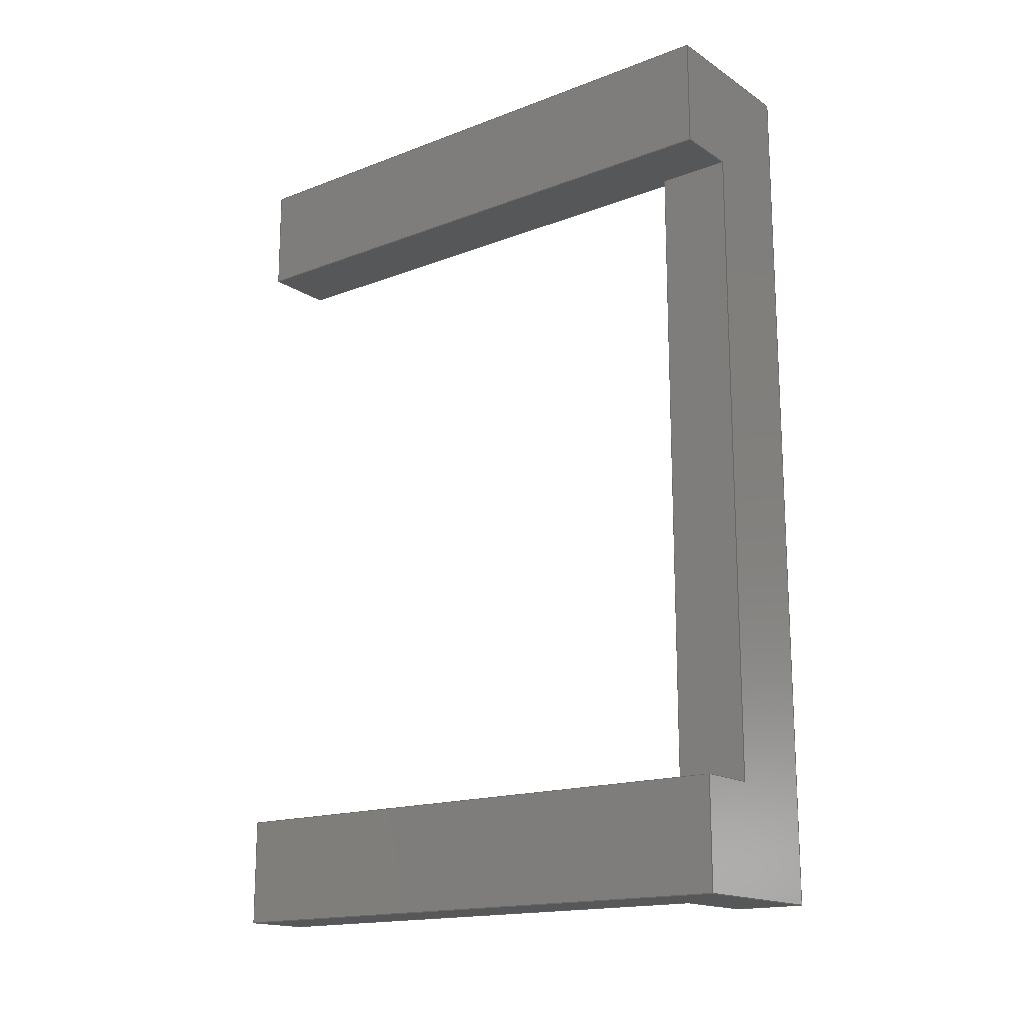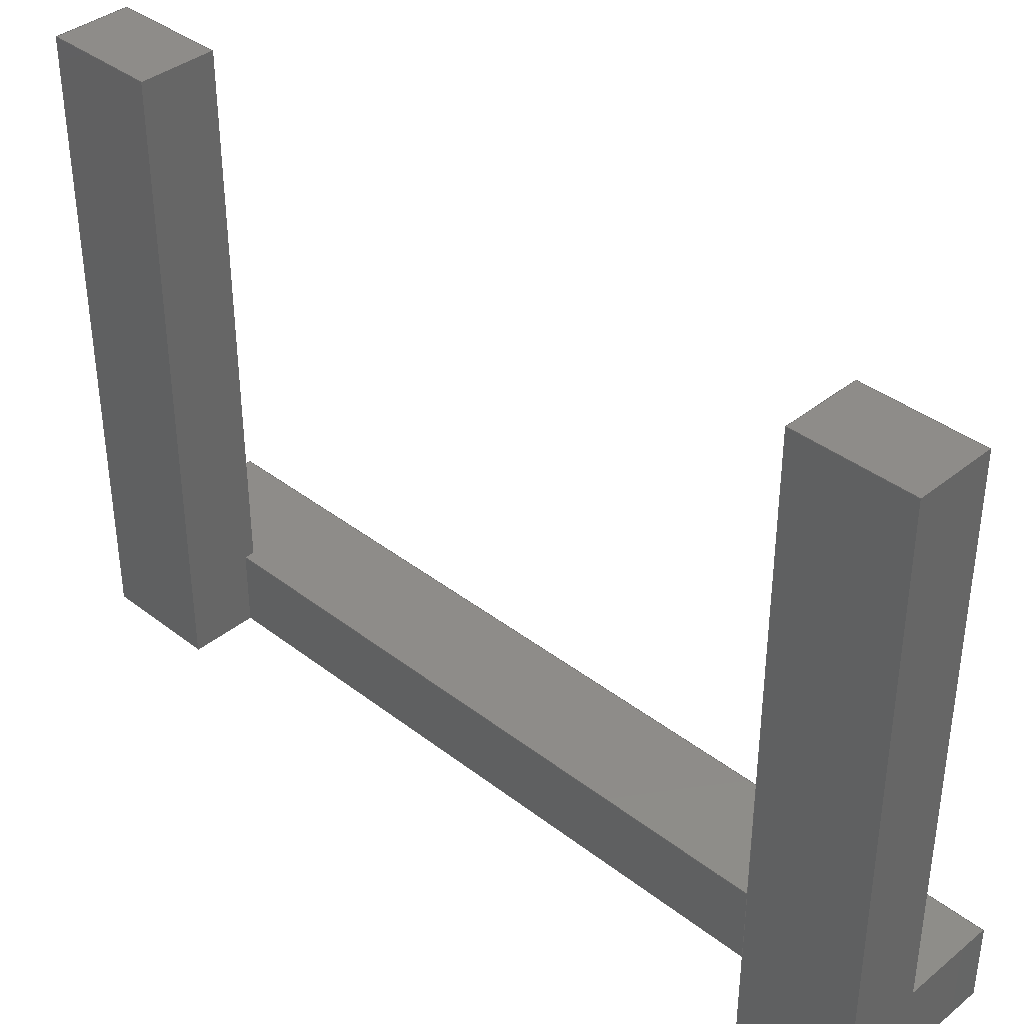
<metadata>
{"format":"step","ext":"stp","renderer":"f3d","projection":"perspective","resolution":1024,"background":"white","views":[{"elev":-16.6,"azim":-52.2,"up":"+Z"},{"elev":38.1,"azim":-45.6,"up":"+Y"}]}
</metadata>
<code>
ISO-10303-21;
DATA;
#1=MECHANICAL_DESIGN_GEOMETRIC_PRESENTATION_REPRESENTATION('',(#4),#444);
#2=SHAPE_REPRESENTATION_RELATIONSHIP('SRR','None',#451,#3);
#3=ADVANCED_BREP_SHAPE_REPRESENTATION('',(#5),#443);
#4=STYLED_ITEM('',(#460),#5);
#5=MANIFOLD_SOLID_BREP('Solid1',#266);
#6=FACE_OUTER_BOUND('',#20,.T.);
#7=FACE_OUTER_BOUND('',#21,.T.);
#8=FACE_OUTER_BOUND('',#22,.T.);
#9=FACE_OUTER_BOUND('',#23,.T.);
#10=FACE_OUTER_BOUND('',#24,.T.);
#11=FACE_OUTER_BOUND('',#25,.T.);
#12=FACE_OUTER_BOUND('',#26,.T.);
#13=FACE_OUTER_BOUND('',#27,.T.);
#14=FACE_OUTER_BOUND('',#28,.T.);
#15=FACE_OUTER_BOUND('',#29,.T.);
#16=FACE_OUTER_BOUND('',#30,.T.);
#17=FACE_OUTER_BOUND('',#31,.T.);
#18=FACE_OUTER_BOUND('',#32,.T.);
#19=FACE_OUTER_BOUND('',#33,.T.);
#20=EDGE_LOOP('',(#166,#167,#168,#169));
#21=EDGE_LOOP('',(#170,#171,#172,#173));
#22=EDGE_LOOP('',(#174,#175,#176,#177));
#23=EDGE_LOOP('',(#178,#179,#180,#181,#182,#183,#184,#185));
#24=EDGE_LOOP('',(#186,#187,#188,#189));
#25=EDGE_LOOP('',(#190,#191,#192,#193,#194,#195));
#26=EDGE_LOOP('',(#196,#197,#198,#199));
#27=EDGE_LOOP('',(#200,#201,#202,#203));
#28=EDGE_LOOP('',(#204,#205,#206,#207,#208,#209));
#29=EDGE_LOOP('',(#210,#211,#212,#213,#214,#215,#216,#217));
#30=EDGE_LOOP('',(#218,#219,#220,#221,#222,#223));
#31=EDGE_LOOP('',(#224,#225,#226,#227));
#32=EDGE_LOOP('',(#228,#229,#230,#231,#232,#233));
#33=EDGE_LOOP('',(#234,#235,#236,#237));
#34=LINE('',#370,#70);
#35=LINE('',#372,#71);
#36=LINE('',#374,#72);
#37=LINE('',#375,#73);
#38=LINE('',#379,#74);
#39=LINE('',#381,#75);
#40=LINE('',#383,#76);
#41=LINE('',#384,#77);
#42=LINE('',#388,#78);
#43=LINE('',#390,#79);
#44=LINE('',#392,#80);
#45=LINE('',#393,#81);
#46=LINE('',#396,#82);
#47=LINE('',#398,#83);
#48=LINE('',#400,#84);
#49=LINE('',#402,#85);
#50=LINE('',#404,#86);
#51=LINE('',#406,#87);
#52=LINE('',#407,#88);
#53=LINE('',#409,#89);
#54=LINE('',#410,#90);
#55=LINE('',#413,#91);
#56=LINE('',#414,#92);
#57=LINE('',#417,#93);
#58=LINE('',#418,#94);
#59=LINE('',#422,#95);
#60=LINE('',#423,#96);
#61=LINE('',#424,#97);
#62=LINE('',#426,#98);
#63=LINE('',#427,#99);
#64=LINE('',#430,#100);
#65=LINE('',#432,#101);
#66=LINE('',#433,#102);
#67=LINE('',#435,#103);
#68=LINE('',#436,#104);
#69=LINE('',#439,#105);
#70=VECTOR('',#304,10);
#71=VECTOR('',#305,10);
#72=VECTOR('',#306,10);
#73=VECTOR('',#307,10);
#74=VECTOR('',#310,10);
#75=VECTOR('',#311,10);
#76=VECTOR('',#312,10);
#77=VECTOR('',#313,10);
#78=VECTOR('',#316,10);
#79=VECTOR('',#317,10);
#80=VECTOR('',#318,10);
#81=VECTOR('',#319,10);
#82=VECTOR('',#322,10);
#83=VECTOR('',#323,10);
#84=VECTOR('',#324,10);
#85=VECTOR('',#325,10);
#86=VECTOR('',#326,10);
#87=VECTOR('',#327,10);
#88=VECTOR('',#328,10);
#89=VECTOR('',#331,10);
#90=VECTOR('',#332,10);
#91=VECTOR('',#335,10);
#92=VECTOR('',#336,10);
#93=VECTOR('',#339,10);
#94=VECTOR('',#340,10);
#95=VECTOR('',#343,10);
#96=VECTOR('',#344,10);
#97=VECTOR('',#345,10);
#98=VECTOR('',#348,10);
#99=VECTOR('',#349,10);
#100=VECTOR('',#352,10);
#101=VECTOR('',#353,10);
#102=VECTOR('',#354,10);
#103=VECTOR('',#357,10);
#104=VECTOR('',#358,10);
#105=VECTOR('',#363,10);
#106=VERTEX_POINT('',#368);
#107=VERTEX_POINT('',#369);
#108=VERTEX_POINT('',#371);
#109=VERTEX_POINT('',#373);
#110=VERTEX_POINT('',#377);
#111=VERTEX_POINT('',#378);
#112=VERTEX_POINT('',#380);
#113=VERTEX_POINT('',#382);
#114=VERTEX_POINT('',#386);
#115=VERTEX_POINT('',#387);
#116=VERTEX_POINT('',#389);
#117=VERTEX_POINT('',#391);
#118=VERTEX_POINT('',#395);
#119=VERTEX_POINT('',#397);
#120=VERTEX_POINT('',#399);
#121=VERTEX_POINT('',#401);
#122=VERTEX_POINT('',#403);
#123=VERTEX_POINT('',#405);
#124=VERTEX_POINT('',#412);
#125=VERTEX_POINT('',#416);
#126=VERTEX_POINT('',#420);
#127=VERTEX_POINT('',#421);
#128=VERTEX_POINT('',#429);
#129=VERTEX_POINT('',#431);
#130=EDGE_CURVE('',#106,#107,#34,.T.);
#131=EDGE_CURVE('',#107,#108,#35,.T.);
#132=EDGE_CURVE('',#108,#109,#36,.T.);
#133=EDGE_CURVE('',#109,#106,#37,.T.);
#134=EDGE_CURVE('',#110,#111,#38,.T.);
#135=EDGE_CURVE('',#111,#112,#39,.T.);
#136=EDGE_CURVE('',#112,#113,#40,.T.);
#137=EDGE_CURVE('',#113,#110,#41,.T.);
#138=EDGE_CURVE('',#114,#115,#42,.T.);
#139=EDGE_CURVE('',#116,#115,#43,.T.);
#140=EDGE_CURVE('',#116,#117,#44,.T.);
#141=EDGE_CURVE('',#114,#117,#45,.T.);
#142=EDGE_CURVE('',#118,#115,#46,.T.);
#143=EDGE_CURVE('',#114,#119,#47,.T.);
#144=EDGE_CURVE('',#120,#119,#48,.T.);
#145=EDGE_CURVE('',#121,#120,#49,.T.);
#146=EDGE_CURVE('',#122,#121,#50,.T.);
#147=EDGE_CURVE('',#123,#122,#51,.T.);
#148=EDGE_CURVE('',#118,#123,#52,.T.);
#149=EDGE_CURVE('',#119,#109,#53,.T.);
#150=EDGE_CURVE('',#120,#108,#54,.T.);
#151=EDGE_CURVE('',#117,#124,#55,.T.);
#152=EDGE_CURVE('',#124,#106,#56,.T.);
#153=EDGE_CURVE('',#125,#124,#57,.T.);
#154=EDGE_CURVE('',#125,#107,#58,.T.);
#155=EDGE_CURVE('',#126,#127,#59,.T.);
#156=EDGE_CURVE('',#126,#112,#60,.T.);
#157=EDGE_CURVE('',#127,#111,#61,.T.);
#158=EDGE_CURVE('',#113,#118,#62,.T.);
#159=EDGE_CURVE('',#126,#116,#63,.T.);
#160=EDGE_CURVE('',#127,#128,#64,.T.);
#161=EDGE_CURVE('',#128,#129,#65,.T.);
#162=EDGE_CURVE('',#129,#125,#66,.T.);
#163=EDGE_CURVE('',#122,#128,#67,.T.);
#164=EDGE_CURVE('',#123,#110,#68,.T.);
#165=EDGE_CURVE('',#121,#129,#69,.T.);
#166=ORIENTED_EDGE('',*,*,#130,.T.);
#167=ORIENTED_EDGE('',*,*,#131,.T.);
#168=ORIENTED_EDGE('',*,*,#132,.T.);
#169=ORIENTED_EDGE('',*,*,#133,.T.);
#170=ORIENTED_EDGE('',*,*,#134,.T.);
#171=ORIENTED_EDGE('',*,*,#135,.T.);
#172=ORIENTED_EDGE('',*,*,#136,.T.);
#173=ORIENTED_EDGE('',*,*,#137,.T.);
#174=ORIENTED_EDGE('',*,*,#138,.T.);
#175=ORIENTED_EDGE('',*,*,#139,.F.);
#176=ORIENTED_EDGE('',*,*,#140,.T.);
#177=ORIENTED_EDGE('',*,*,#141,.F.);
#178=ORIENTED_EDGE('',*,*,#142,.T.);
#179=ORIENTED_EDGE('',*,*,#138,.F.);
#180=ORIENTED_EDGE('',*,*,#143,.T.);
#181=ORIENTED_EDGE('',*,*,#144,.F.);
#182=ORIENTED_EDGE('',*,*,#145,.F.);
#183=ORIENTED_EDGE('',*,*,#146,.F.);
#184=ORIENTED_EDGE('',*,*,#147,.F.);
#185=ORIENTED_EDGE('',*,*,#148,.F.);
#186=ORIENTED_EDGE('',*,*,#149,.T.);
#187=ORIENTED_EDGE('',*,*,#132,.F.);
#188=ORIENTED_EDGE('',*,*,#150,.F.);
#189=ORIENTED_EDGE('',*,*,#144,.T.);
#190=ORIENTED_EDGE('',*,*,#151,.T.);
#191=ORIENTED_EDGE('',*,*,#152,.T.);
#192=ORIENTED_EDGE('',*,*,#133,.F.);
#193=ORIENTED_EDGE('',*,*,#149,.F.);
#194=ORIENTED_EDGE('',*,*,#143,.F.);
#195=ORIENTED_EDGE('',*,*,#141,.T.);
#196=ORIENTED_EDGE('',*,*,#153,.F.);
#197=ORIENTED_EDGE('',*,*,#154,.T.);
#198=ORIENTED_EDGE('',*,*,#130,.F.);
#199=ORIENTED_EDGE('',*,*,#152,.F.);
#200=ORIENTED_EDGE('',*,*,#155,.F.);
#201=ORIENTED_EDGE('',*,*,#156,.T.);
#202=ORIENTED_EDGE('',*,*,#135,.F.);
#203=ORIENTED_EDGE('',*,*,#157,.F.);
#204=ORIENTED_EDGE('',*,*,#139,.T.);
#205=ORIENTED_EDGE('',*,*,#142,.F.);
#206=ORIENTED_EDGE('',*,*,#158,.F.);
#207=ORIENTED_EDGE('',*,*,#136,.F.);
#208=ORIENTED_EDGE('',*,*,#156,.F.);
#209=ORIENTED_EDGE('',*,*,#159,.T.);
#210=ORIENTED_EDGE('',*,*,#155,.T.);
#211=ORIENTED_EDGE('',*,*,#160,.T.);
#212=ORIENTED_EDGE('',*,*,#161,.T.);
#213=ORIENTED_EDGE('',*,*,#162,.T.);
#214=ORIENTED_EDGE('',*,*,#153,.T.);
#215=ORIENTED_EDGE('',*,*,#151,.F.);
#216=ORIENTED_EDGE('',*,*,#140,.F.);
#217=ORIENTED_EDGE('',*,*,#159,.F.);
#218=ORIENTED_EDGE('',*,*,#147,.T.);
#219=ORIENTED_EDGE('',*,*,#163,.T.);
#220=ORIENTED_EDGE('',*,*,#160,.F.);
#221=ORIENTED_EDGE('',*,*,#157,.T.);
#222=ORIENTED_EDGE('',*,*,#134,.F.);
#223=ORIENTED_EDGE('',*,*,#164,.F.);
#224=ORIENTED_EDGE('',*,*,#158,.T.);
#225=ORIENTED_EDGE('',*,*,#148,.T.);
#226=ORIENTED_EDGE('',*,*,#164,.T.);
#227=ORIENTED_EDGE('',*,*,#137,.F.);
#228=ORIENTED_EDGE('',*,*,#145,.T.);
#229=ORIENTED_EDGE('',*,*,#150,.T.);
#230=ORIENTED_EDGE('',*,*,#131,.F.);
#231=ORIENTED_EDGE('',*,*,#154,.F.);
#232=ORIENTED_EDGE('',*,*,#162,.F.);
#233=ORIENTED_EDGE('',*,*,#165,.F.);
#234=ORIENTED_EDGE('',*,*,#146,.T.);
#235=ORIENTED_EDGE('',*,*,#165,.T.);
#236=ORIENTED_EDGE('',*,*,#161,.F.);
#237=ORIENTED_EDGE('',*,*,#163,.F.);
#238=PLANE('',#286);
#239=PLANE('',#287);
#240=PLANE('',#288);
#241=PLANE('',#289);
#242=PLANE('',#290);
#243=PLANE('',#291);
#244=PLANE('',#292);
#245=PLANE('',#293);
#246=PLANE('',#294);
#247=PLANE('',#295);
#248=PLANE('',#296);
#249=PLANE('',#297);
#250=PLANE('',#298);
#251=PLANE('',#299);
#252=ADVANCED_FACE('',(#6),#238,.T.);
#253=ADVANCED_FACE('',(#7),#239,.T.);
#254=ADVANCED_FACE('',(#8),#240,.T.);
#255=ADVANCED_FACE('',(#9),#241,.F.);
#256=ADVANCED_FACE('',(#10),#242,.T.);
#257=ADVANCED_FACE('',(#11),#243,.T.);
#258=ADVANCED_FACE('',(#12),#244,.T.);
#259=ADVANCED_FACE('',(#13),#245,.T.);
#260=ADVANCED_FACE('',(#14),#246,.T.);
#261=ADVANCED_FACE('',(#15),#247,.T.);
#262=ADVANCED_FACE('',(#16),#248,.T.);
#263=ADVANCED_FACE('',(#17),#249,.T.);
#264=ADVANCED_FACE('',(#18),#250,.T.);
#265=ADVANCED_FACE('',(#19),#251,.T.);
#266=CLOSED_SHELL('',(#252,#253,#254,#255,#256,#257,#258,#259,#260,#261,
#262,#263,#264,#265));
#267=DERIVED_UNIT_ELEMENT(#269,1);
#268=DERIVED_UNIT_ELEMENT(#446,3);
#269=(
MASS_UNIT()
NAMED_UNIT(*)
SI_UNIT($,.GRAM.)
);
#270=DERIVED_UNIT((#267,#268));
#271=MEASURE_REPRESENTATION_ITEM('density measure',
POSITIVE_RATIO_MEASURE(1),#270);
#272=PROPERTY_DEFINITION_REPRESENTATION(#277,#274);
#273=PROPERTY_DEFINITION_REPRESENTATION(#278,#275);
#274=REPRESENTATION('material name',(#276),#443);
#275=REPRESENTATION('density',(#271),#443);
#276=DESCRIPTIVE_REPRESENTATION_ITEM('Generic','Generic');
#277=PROPERTY_DEFINITION('material property','material name',#453);
#278=PROPERTY_DEFINITION('material property','density of part',#453);
#279=DATE_TIME_ROLE('creation_date');
#280=APPLIED_DATE_AND_TIME_ASSIGNMENT(#281,#279,(#453));
#281=DATE_AND_TIME(#282,#283);
#282=CALENDAR_DATE(2019,1,8);
#283=LOCAL_TIME(17,25,49,#284);
#284=COORDINATED_UNIVERSAL_TIME_OFFSET(0,0,.BEHIND.);
#285=AXIS2_PLACEMENT_3D('placement',#366,#300,#301);
#286=AXIS2_PLACEMENT_3D('',#367,#302,#303);
#287=AXIS2_PLACEMENT_3D('',#376,#308,#309);
#288=AXIS2_PLACEMENT_3D('',#385,#314,#315);
#289=AXIS2_PLACEMENT_3D('',#394,#320,#321);
#290=AXIS2_PLACEMENT_3D('',#408,#329,#330);
#291=AXIS2_PLACEMENT_3D('',#411,#333,#334);
#292=AXIS2_PLACEMENT_3D('',#415,#337,#338);
#293=AXIS2_PLACEMENT_3D('',#419,#341,#342);
#294=AXIS2_PLACEMENT_3D('',#425,#346,#347);
#295=AXIS2_PLACEMENT_3D('',#428,#350,#351);
#296=AXIS2_PLACEMENT_3D('',#434,#355,#356);
#297=AXIS2_PLACEMENT_3D('',#437,#359,#360);
#298=AXIS2_PLACEMENT_3D('',#438,#361,#362);
#299=AXIS2_PLACEMENT_3D('',#440,#364,#365);
#300=DIRECTION('axis',(0,0,1));
#301=DIRECTION('refdir',(1,0,0));
#302=DIRECTION('center_axis',(0,1,0));
#303=DIRECTION('ref_axis',(0,0,1));
#304=DIRECTION('',(0,0,-1));
#305=DIRECTION('',(-1,0,0));
#306=DIRECTION('',(0,0,1));
#307=DIRECTION('',(1,0,0));
#308=DIRECTION('center_axis',(0,1,0));
#309=DIRECTION('ref_axis',(0,0,1));
#310=DIRECTION('',(1,0,0));
#311=DIRECTION('',(0,0,-1));
#312=DIRECTION('',(-1,0,0));
#313=DIRECTION('',(-1.018e-15,0,1));
#314=DIRECTION('center_axis',(-1,0,0));
#315=DIRECTION('ref_axis',(0,0,1));
#316=DIRECTION('',(6.168e-17,1.388e-16,1));
#317=DIRECTION('',(0,-1,0));
#318=DIRECTION('',(-6.168e-17,-2.449e-16,-1));
#319=DIRECTION('',(0,1,0));
#320=DIRECTION('center_axis',(0,1,0));
#321=DIRECTION('ref_axis',(0,0,1));
#322=DIRECTION('',(1,0,-4.037e-16));
#323=DIRECTION('',(-1,0,0));
#324=DIRECTION('',(0,0,1));
#325=DIRECTION('',(-1,0,0));
#326=DIRECTION('',(0,0,-1));
#327=DIRECTION('',(1,0,0));
#328=DIRECTION('',(0,0,1));
#329=DIRECTION('center_axis',(-1,0,0));
#330=DIRECTION('ref_axis',(0,0,1));
#331=DIRECTION('',(0,1,0));
#332=DIRECTION('',(0,1,0));
#333=DIRECTION('center_axis',(0,0,1));
#334=DIRECTION('ref_axis',(1,0,0));
#335=DIRECTION('',(1,0,0));
#336=DIRECTION('',(0,1,0));
#337=DIRECTION('center_axis',(1,0,0));
#338=DIRECTION('ref_axis',(0,0,-1));
#339=DIRECTION('',(0,0,1));
#340=DIRECTION('',(0,1,0));
#341=DIRECTION('center_axis',(1,0,0));
#342=DIRECTION('ref_axis',(0,0,-1));
#343=DIRECTION('',(0,0,1));
#344=DIRECTION('',(0,1,0));
#345=DIRECTION('',(0,1,0));
#346=DIRECTION('center_axis',(0,0,-1));
#347=DIRECTION('ref_axis',(-1,0,0));
#348=DIRECTION('',(0,-1,0));
#349=DIRECTION('',(-1,0,0));
#350=DIRECTION('center_axis',(0,1,0));
#351=DIRECTION('ref_axis',(0,0,1));
#352=DIRECTION('',(1,0,0));
#353=DIRECTION('',(0,0,-1));
#354=DIRECTION('',(-1,0,0));
#355=DIRECTION('center_axis',(0,0,1));
#356=DIRECTION('ref_axis',(1,0,0));
#357=DIRECTION('',(0,1,0));
#358=DIRECTION('',(0,1,0));
#359=DIRECTION('center_axis',(-1,0,0));
#360=DIRECTION('ref_axis',(0,0,1));
#361=DIRECTION('center_axis',(0,0,-1));
#362=DIRECTION('ref_axis',(-1,0,0));
#363=DIRECTION('',(0,1,0));
#364=DIRECTION('center_axis',(1,0,0));
#365=DIRECTION('ref_axis',(0,0,-1));
#366=CARTESIAN_POINT('',(0,0,0));
#367=CARTESIAN_POINT('Origin',(-2.5,32.5,-21));
#368=CARTESIAN_POINT('',(-0.5,32.5,-18));
#369=CARTESIAN_POINT('',(-0.5,32.5,-24));
#370=CARTESIAN_POINT('',(-0.5,32.5,-18));
#371=CARTESIAN_POINT('',(-4.5,32.5,-24));
#372=CARTESIAN_POINT('',(-0.5,32.5,-24));
#373=CARTESIAN_POINT('',(-4.5,32.5,-18));
#374=CARTESIAN_POINT('',(-4.5,32.5,-24));
#375=CARTESIAN_POINT('',(-4.5,32.5,-18));
#376=CARTESIAN_POINT('Origin',(-2.5,32.5,21));
#377=CARTESIAN_POINT('',(-4.5,32.5,24));
#378=CARTESIAN_POINT('',(-0.5,32.5,24));
#379=CARTESIAN_POINT('',(-4.5,32.5,24));
#380=CARTESIAN_POINT('',(-0.5,32.5,18));
#381=CARTESIAN_POINT('',(-0.5,32.5,24));
#382=CARTESIAN_POINT('',(-4.5,32.5,18));
#383=CARTESIAN_POINT('',(-0.5,32.5,18));
#384=CARTESIAN_POINT('',(-4.5,32.5,18));
#385=CARTESIAN_POINT('Origin',(-1,2,-6.661e-15));
#386=CARTESIAN_POINT('',(-1,-8.327e-15,-18));
#387=CARTESIAN_POINT('',(-1,-3.331e-15,18));
#388=CARTESIAN_POINT('',(-1,-8.327e-15,-18));
#389=CARTESIAN_POINT('',(-1,4,18));
#390=CARTESIAN_POINT('',(-1,3,18));
#391=CARTESIAN_POINT('',(-1,4,-18));
#392=CARTESIAN_POINT('',(-1,4,18));
#393=CARTESIAN_POINT('',(-1,3,-18));
#394=CARTESIAN_POINT('Origin',(0,0,0));
#395=CARTESIAN_POINT('',(-4.5,0,18));
#396=CARTESIAN_POINT('',(0.5,0,18));
#397=CARTESIAN_POINT('',(-4.5,0,-18));
#398=CARTESIAN_POINT('',(-2.25,0,-18));
#399=CARTESIAN_POINT('',(-4.5,0,-24));
#400=CARTESIAN_POINT('',(-4.5,0,-24));
#401=CARTESIAN_POINT('',(4.5,0,-24));
#402=CARTESIAN_POINT('',(4.5,0,-24));
#403=CARTESIAN_POINT('',(4.5,0,24));
#404=CARTESIAN_POINT('',(4.5,0,24));
#405=CARTESIAN_POINT('',(-4.5,0,24));
#406=CARTESIAN_POINT('',(-4.5,0,24));
#407=CARTESIAN_POINT('',(-4.5,0,-24));
#408=CARTESIAN_POINT('Origin',(-4.5,0,-24));
#409=CARTESIAN_POINT('',(-4.5,2,-18));
#410=CARTESIAN_POINT('',(-4.5,0,-24));
#411=CARTESIAN_POINT('Origin',(-4.5,4,-18));
#412=CARTESIAN_POINT('',(-0.5,4,-18));
#413=CARTESIAN_POINT('',(-1.75,4,-18));
#414=CARTESIAN_POINT('',(-0.5,4,-18));
#415=CARTESIAN_POINT('Origin',(-0.5,4,-18));
#416=CARTESIAN_POINT('',(-0.5,4,-24));
#417=CARTESIAN_POINT('',(-0.5,4,-9));
#418=CARTESIAN_POINT('',(-0.5,4,-24));
#419=CARTESIAN_POINT('Origin',(-0.5,4,24));
#420=CARTESIAN_POINT('',(-0.5,4,18));
#421=CARTESIAN_POINT('',(-0.5,4,24));
#422=CARTESIAN_POINT('',(-0.5,4,12));
#423=CARTESIAN_POINT('',(-0.5,4,18));
#424=CARTESIAN_POINT('',(-0.5,4,24));
#425=CARTESIAN_POINT('Origin',(-0.5,4,18));
#426=CARTESIAN_POINT('',(-4.5,2,18));
#427=CARTESIAN_POINT('',(0.25,4,18));
#428=CARTESIAN_POINT('Origin',(0,4,0));
#429=CARTESIAN_POINT('',(4.5,4,24));
#430=CARTESIAN_POINT('',(-4.5,4,24));
#431=CARTESIAN_POINT('',(4.5,4,-24));
#432=CARTESIAN_POINT('',(4.5,4,24));
#433=CARTESIAN_POINT('',(4.5,4,-24));
#434=CARTESIAN_POINT('Origin',(-4.5,0,24));
#435=CARTESIAN_POINT('',(4.5,0,24));
#436=CARTESIAN_POINT('',(-4.5,0,24));
#437=CARTESIAN_POINT('Origin',(-4.5,0,-24));
#438=CARTESIAN_POINT('Origin',(4.5,0,-24));
#439=CARTESIAN_POINT('',(4.5,0,-24));
#440=CARTESIAN_POINT('Origin',(4.5,0,24));
#441=UNCERTAINTY_MEASURE_WITH_UNIT(LENGTH_MEASURE(0.01),#445,
'DISTANCE_ACCURACY_VALUE',
'Maximum model space distance between geometric entities at asserted c
onnectivities');
#442=UNCERTAINTY_MEASURE_WITH_UNIT(LENGTH_MEASURE(0.01),#445,
'DISTANCE_ACCURACY_VALUE',
'Maximum model space distance between geometric entities at asserted c
onnectivities');
#443=(
GEOMETRIC_REPRESENTATION_CONTEXT(3)
GLOBAL_UNCERTAINTY_ASSIGNED_CONTEXT((#441))
GLOBAL_UNIT_ASSIGNED_CONTEXT((#445,#447,#448))
REPRESENTATION_CONTEXT('','3D')
);
#444=(
GEOMETRIC_REPRESENTATION_CONTEXT(3)
GLOBAL_UNCERTAINTY_ASSIGNED_CONTEXT((#442))
GLOBAL_UNIT_ASSIGNED_CONTEXT((#445,#447,#448))
REPRESENTATION_CONTEXT('','3D')
);
#445=(
LENGTH_UNIT()
NAMED_UNIT(*)
SI_UNIT(.MILLI.,.METRE.)
);
#446=(
LENGTH_UNIT()
NAMED_UNIT(*)
SI_UNIT(.CENTI.,.METRE.)
);
#447=(
NAMED_UNIT(*)
PLANE_ANGLE_UNIT()
SI_UNIT($,.RADIAN.)
);
#448=(
NAMED_UNIT(*)
SI_UNIT($,.STERADIAN.)
SOLID_ANGLE_UNIT()
);
#449=SHAPE_DEFINITION_REPRESENTATION(#450,#451);
#450=PRODUCT_DEFINITION_SHAPE('',$,#453);
#451=SHAPE_REPRESENTATION('',(#285),#443);
#452=PRODUCT_DEFINITION_CONTEXT('part definition',#457,'design');
#453=PRODUCT_DEFINITION('roof4','roof4',#454,#452);
#454=PRODUCT_DEFINITION_FORMATION('',$,#459);
#455=PRODUCT_RELATED_PRODUCT_CATEGORY('roof4','roof4',(#459));
#456=APPLICATION_PROTOCOL_DEFINITION('international standard',
'automotive_design',2009,#457);
#457=APPLICATION_CONTEXT(
'Core Data for Automotive Mechanical Design Process');
#458=PRODUCT_CONTEXT('part definition',#457,'mechanical');
#459=PRODUCT('roof4','roof4',$,(#458));
#460=PRESENTATION_STYLE_ASSIGNMENT((#461));
#461=SURFACE_STYLE_USAGE(.BOTH.,#464);
#462=SURFACE_STYLE_RENDERING_WITH_PROPERTIES($,#468,(#463));
#463=SURFACE_STYLE_TRANSPARENT(0);
#464=SURFACE_SIDE_STYLE('',(#465,#462));
#465=SURFACE_STYLE_FILL_AREA(#466);
#466=FILL_AREA_STYLE('',(#467));
#467=FILL_AREA_STYLE_COLOUR('',#468);
#468=COLOUR_RGB('',0.749,0.749,0.749);
ENDSEC;
END-ISO-10303-21;

</code>
